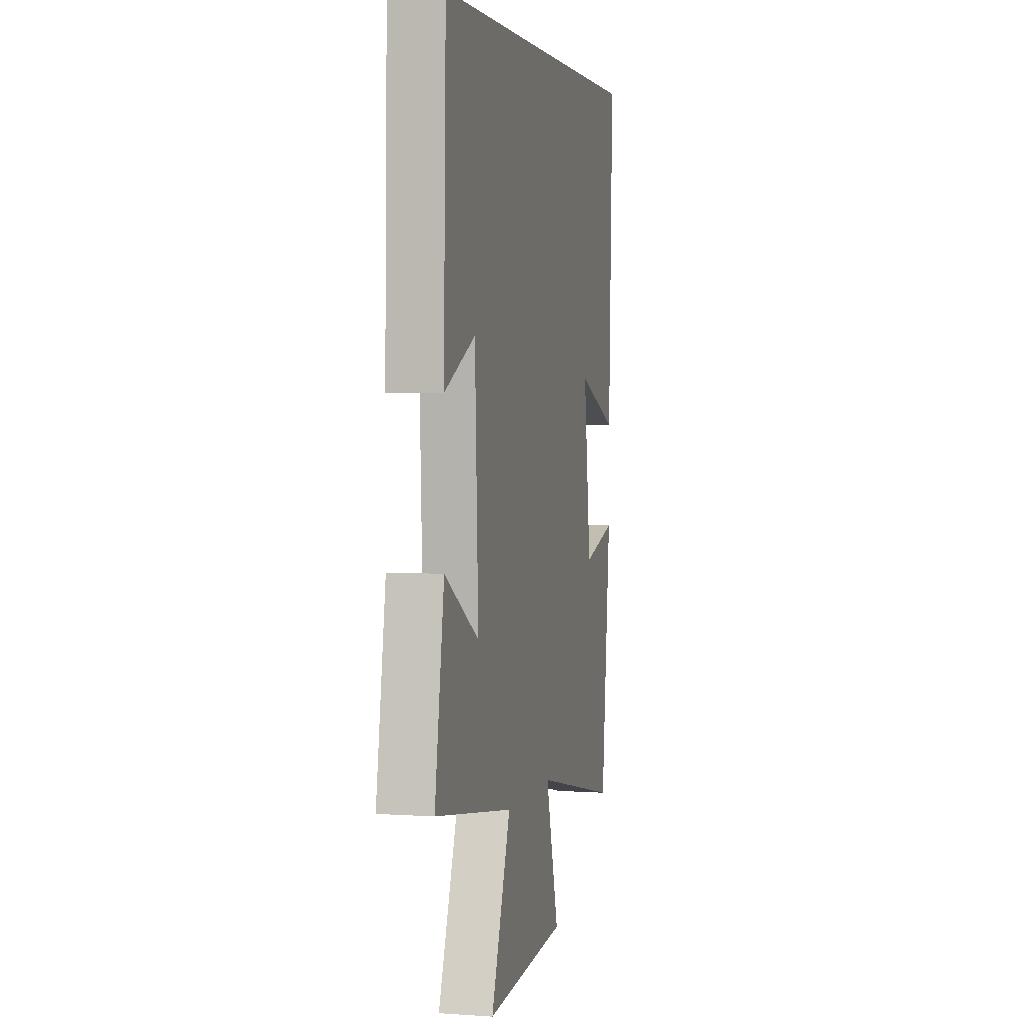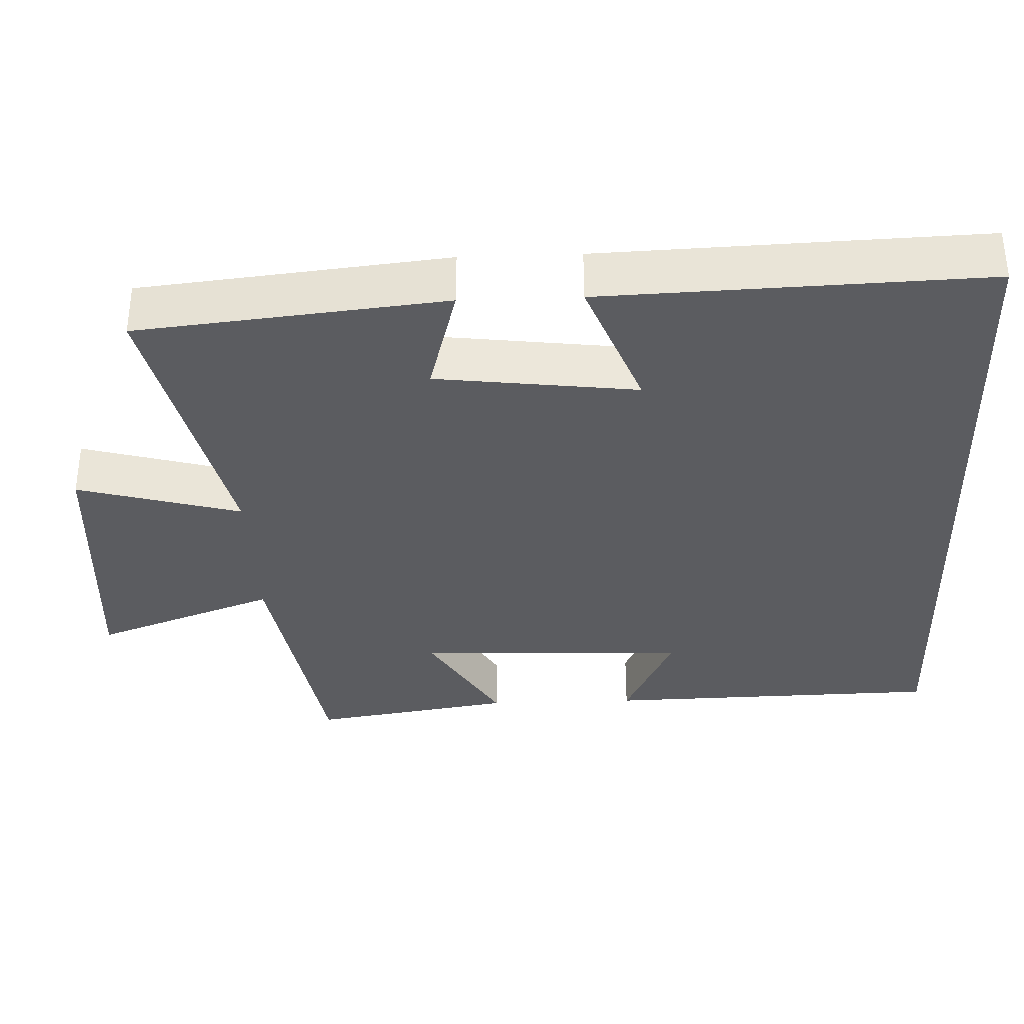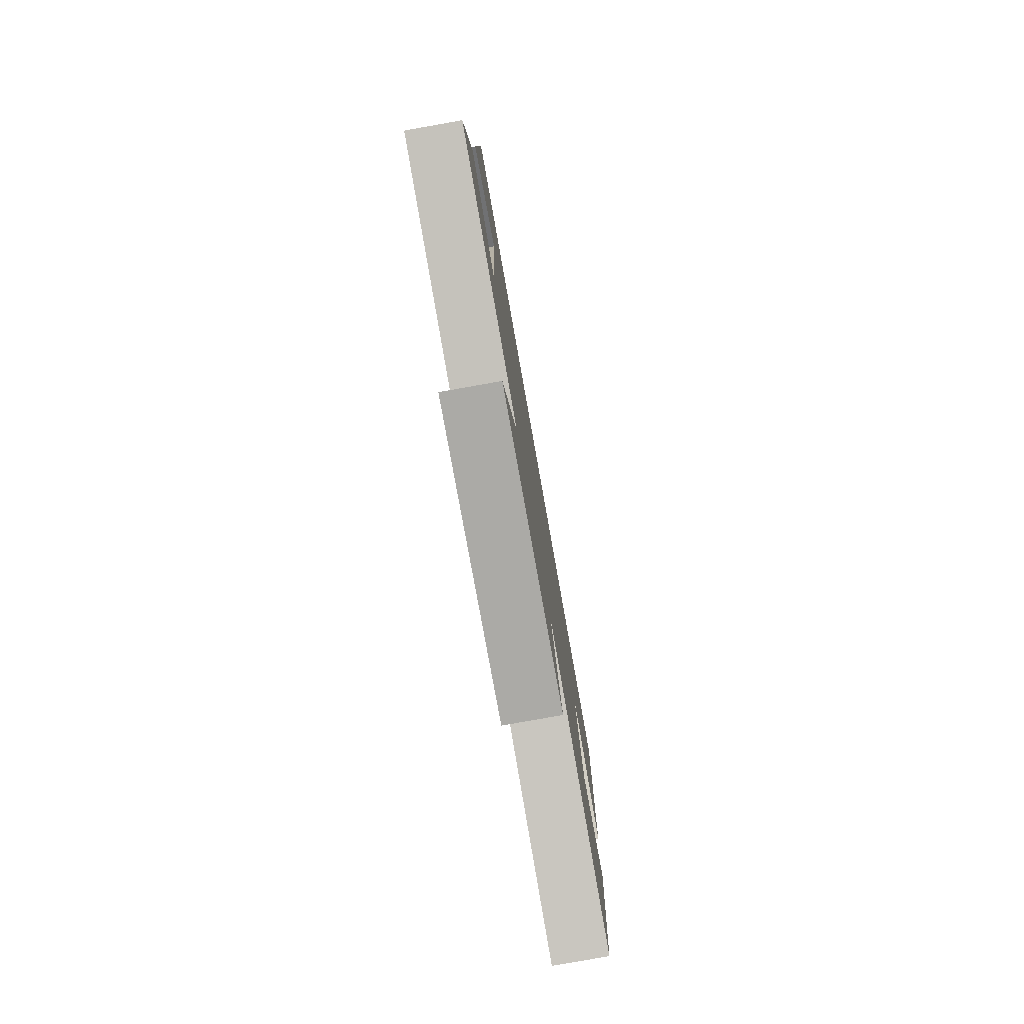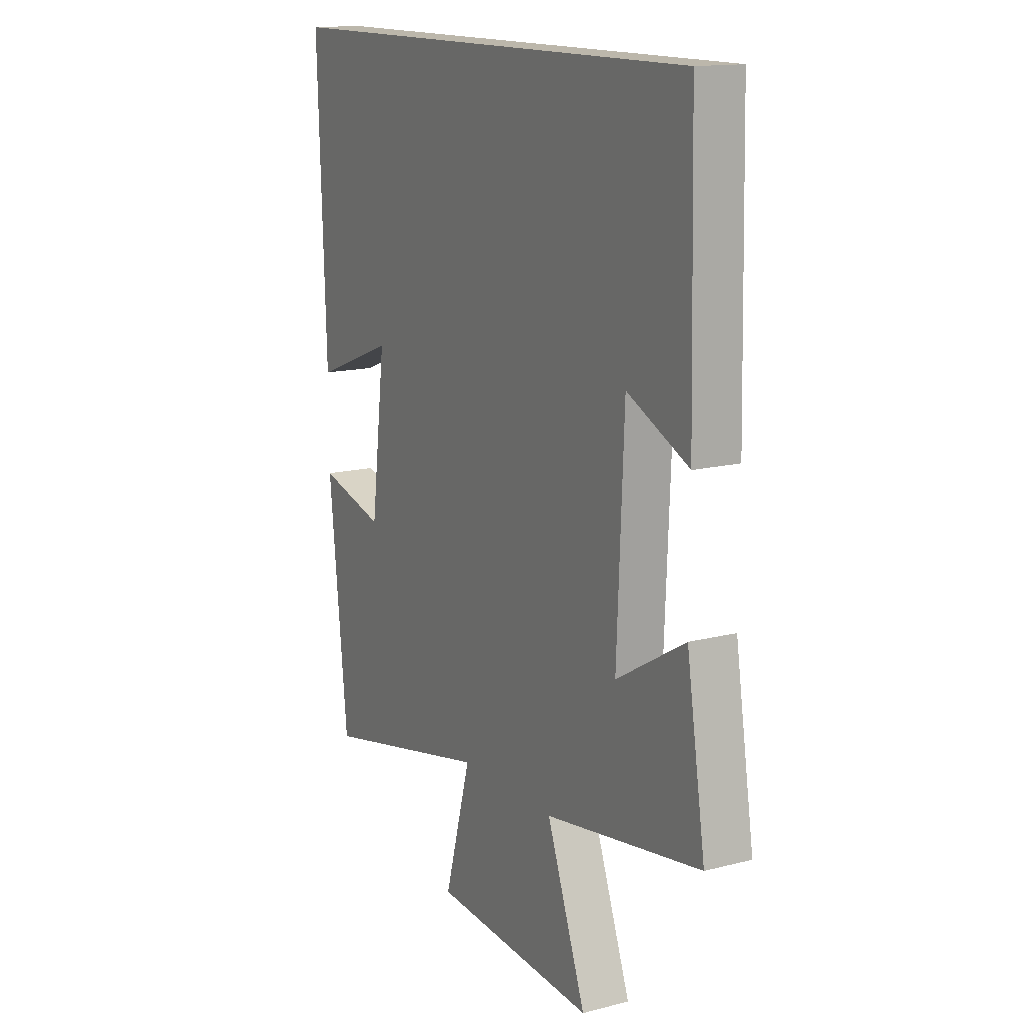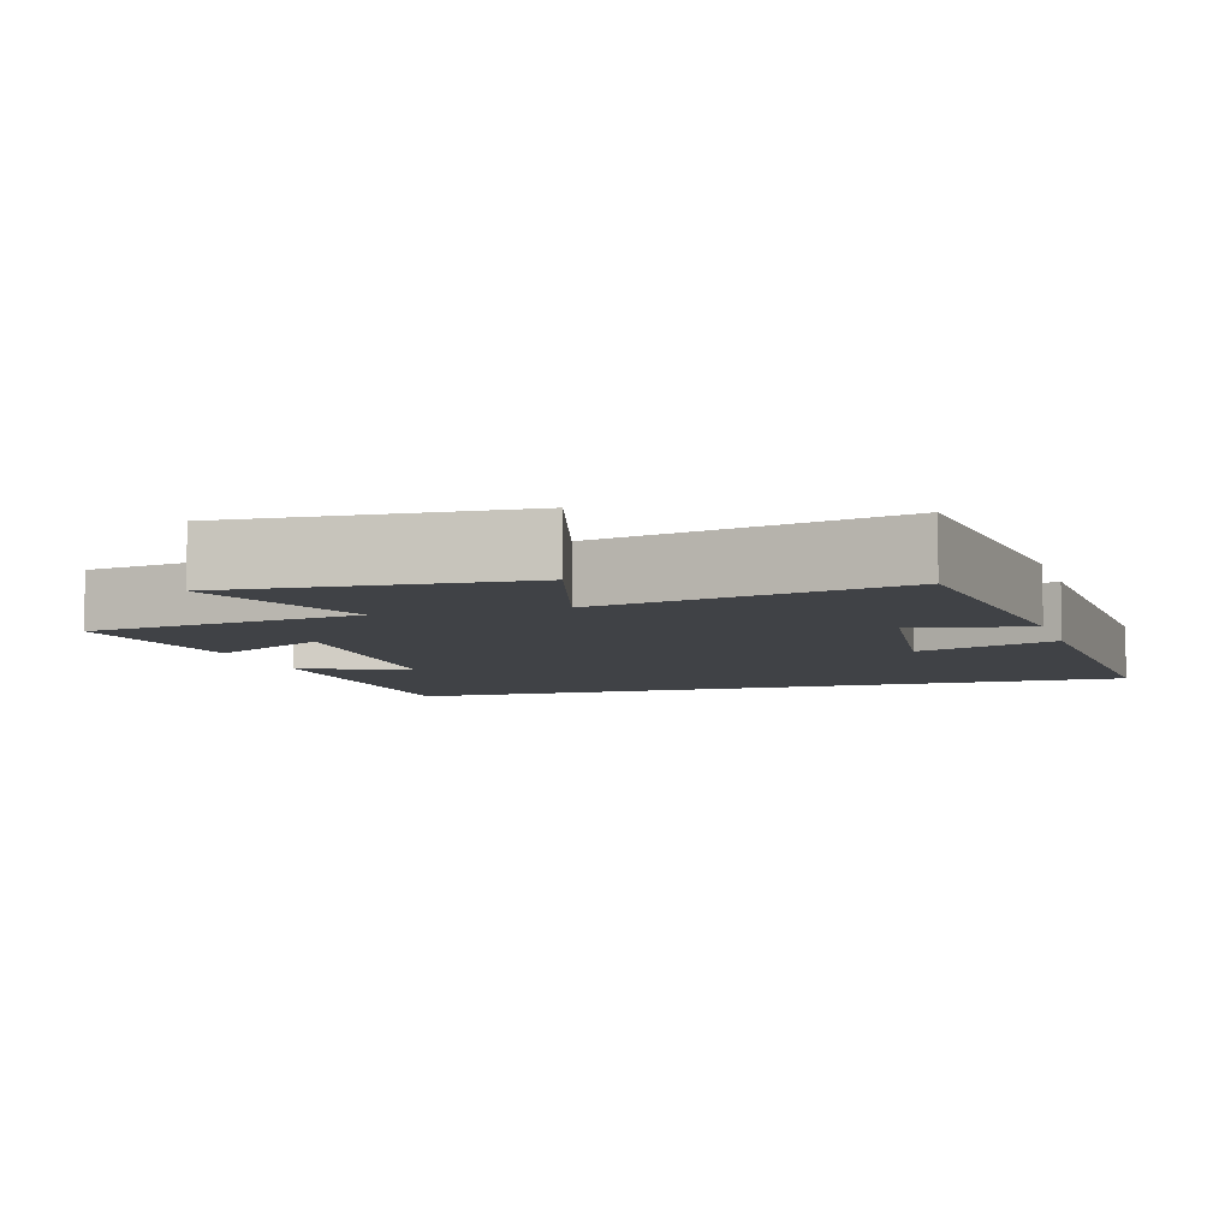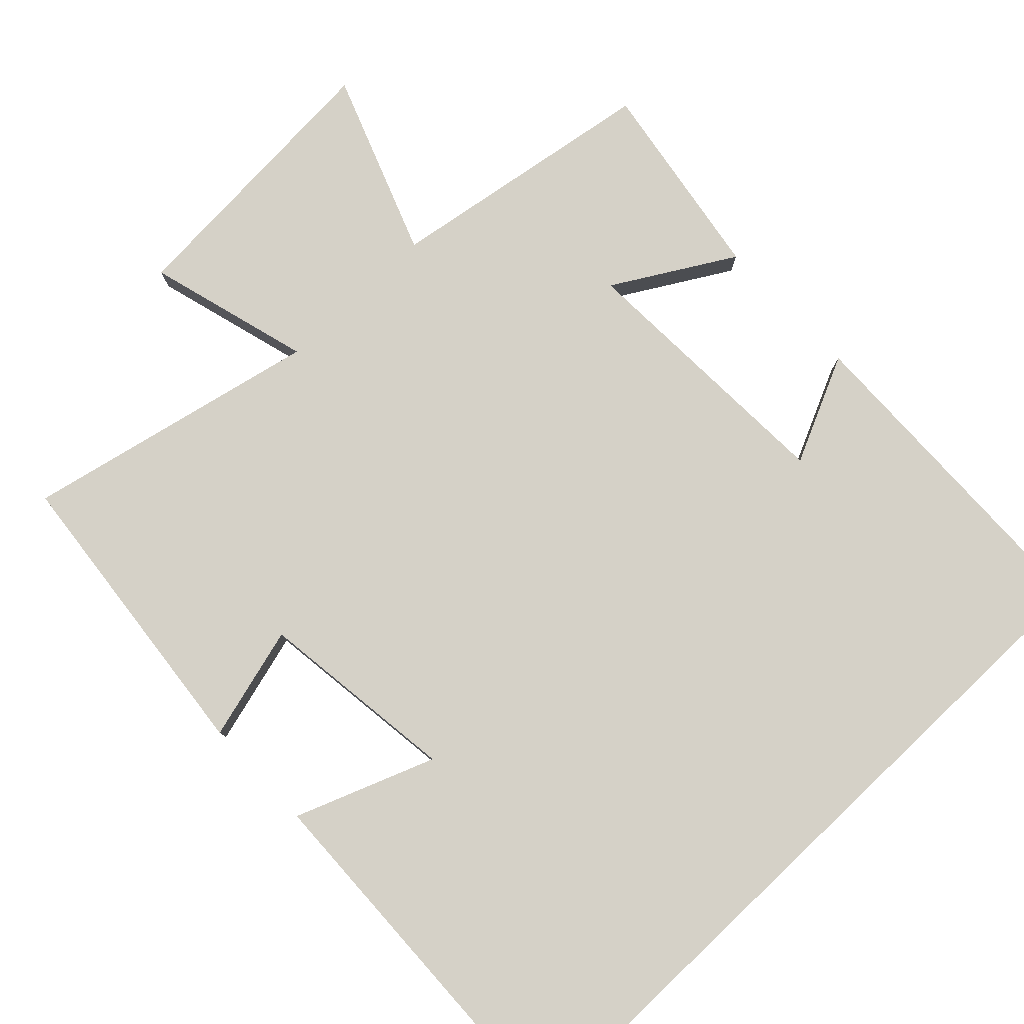
<metadata>
{"format":"obj","ext":"obj","renderer":"f3d","projection":"perspective","resolution":1024,"background":"white","views":[{"elev":3.3,"azim":103.3,"up":"+Z"},{"elev":-34.5,"azim":-87.8,"up":"+Y"},{"elev":-79.6,"azim":100.1,"up":"+Z"},{"elev":14.5,"azim":60.8,"up":"+Z"},{"elev":-6.5,"azim":-163.1,"up":"+Y"},{"elev":79.7,"azim":-43.6,"up":"+Y"}]}
</metadata>
<code>
v -0.456 0.07 -0.588
v -0.5 0.07 -0.173
v -0.345 0.07 -0.215
v -0.311 0.07 0.057
v -0.5 0.07 -0.015
v -0.519 0.07 0.5
v 0.489 0.07 0.5
v 0.5 0.07 0.041
v 0.355 0.07 0.109
v 0.339 0.07 -0.261
v 0.5 0.07 -0.167
v 0.544 0.07 -0.441
v 0.176 0.07 -0.5
v 0.268 0.07 -0.747
v -0.116 0.07 -0.721
v -0.054 0.07 -0.5
v -0.456 0 -0.588
v -0.5 0 -0.173
v -0.345 0 -0.215
v -0.311 0 0.057
v -0.5 0 -0.015
v -0.519 0 0.5
v 0.489 0 0.5
v 0.5 0 0.041
v 0.355 0 0.109
v 0.339 0 -0.261
v 0.5 0 -0.167
v 0.544 0 -0.441
v 0.176 0 -0.5
v 0.268 0 -0.747
v -0.116 0 -0.721
v -0.054 0 -0.5
f 13 14 15 16
f 11 12 13 16
f 10 11 16
f 9 10 16 1
f 7 8 9
f 4 5 6 7
f 3 4 7 9
f 1 2 3
f 1 3 9
f 32 31 30 29
f 32 29 28 27
f 32 27 26
f 17 32 26 25
f 25 24 23
f 23 22 21 20
f 25 23 20 19
f 19 18 17
f 25 19 17
f 1 17 18 2
f 2 18 19 3
f 3 19 20 4
f 4 20 21 5
f 5 21 22 6
f 6 22 23 7
f 7 23 24 8
f 8 24 25 9
f 9 25 26 10
f 10 26 27 11
f 11 27 28 12
f 12 28 29 13
f 13 29 30 14
f 14 30 31 15
f 15 31 32 16
f 16 32 17 1

</code>
